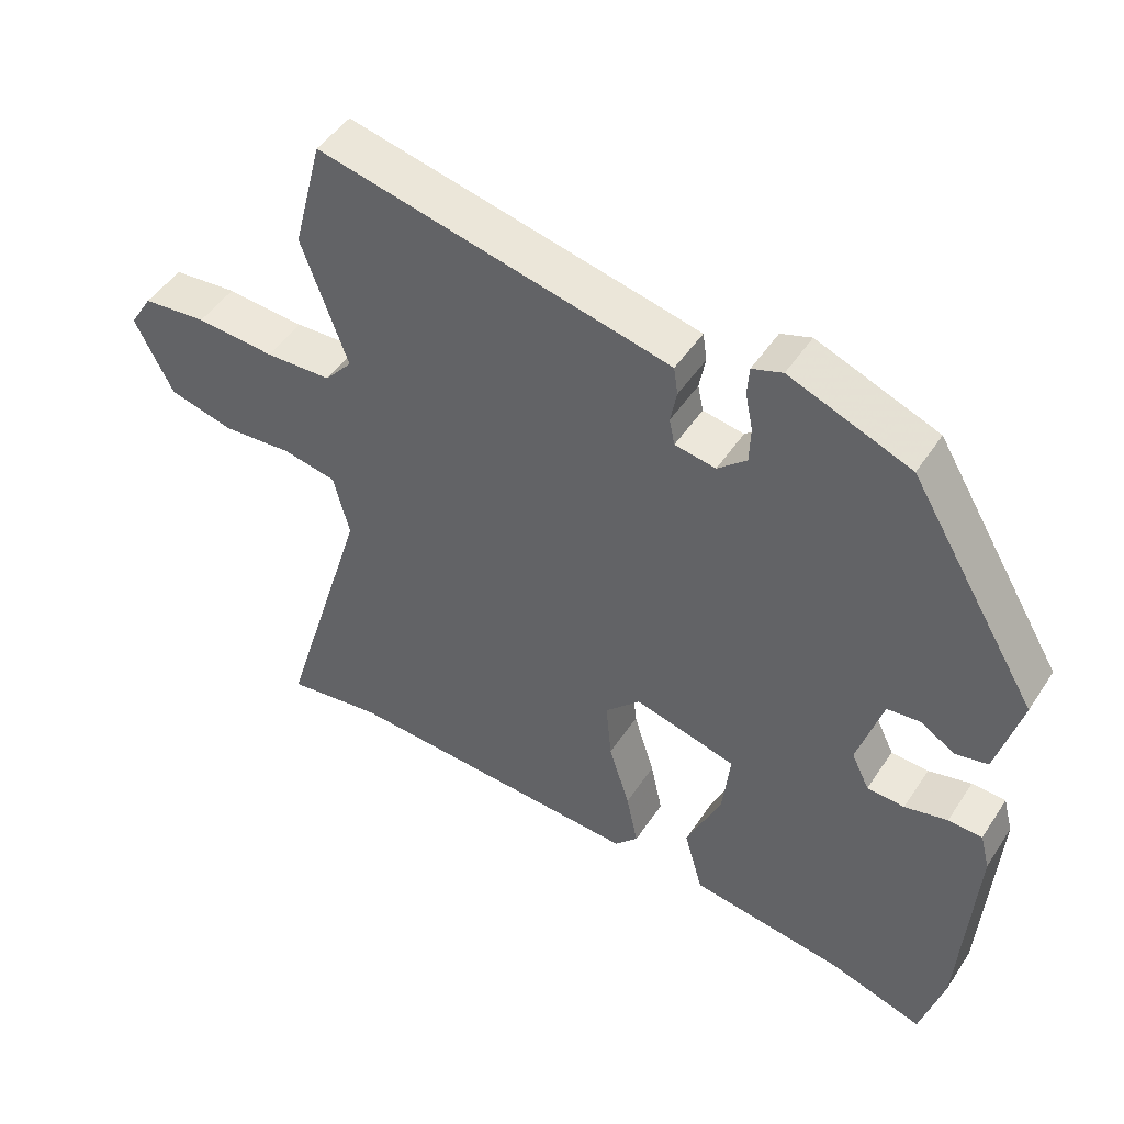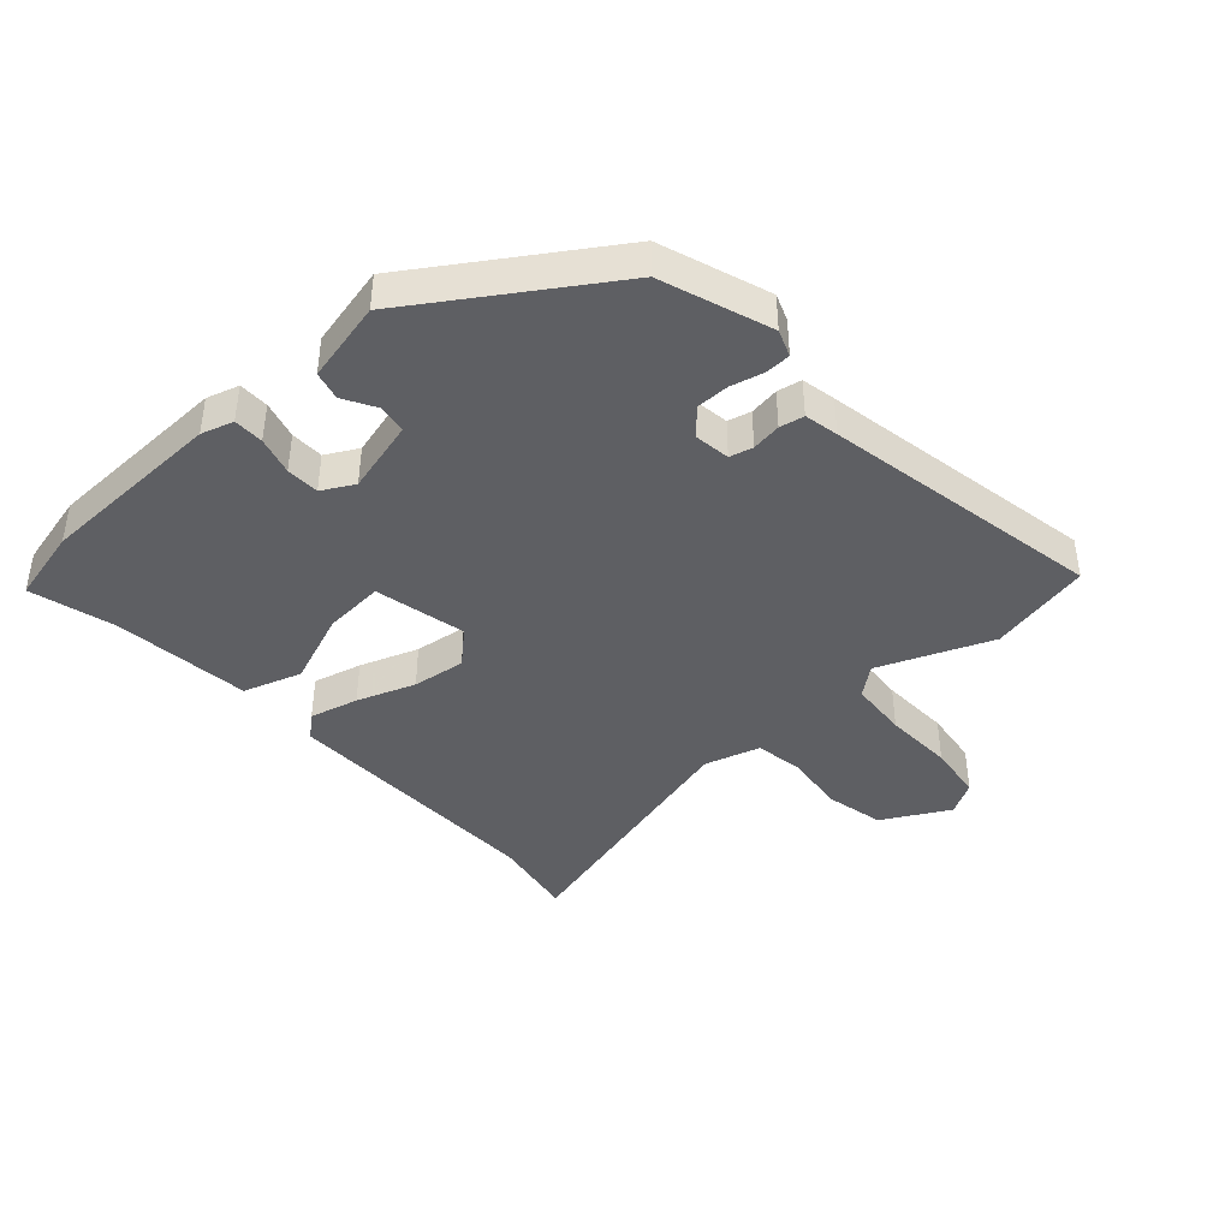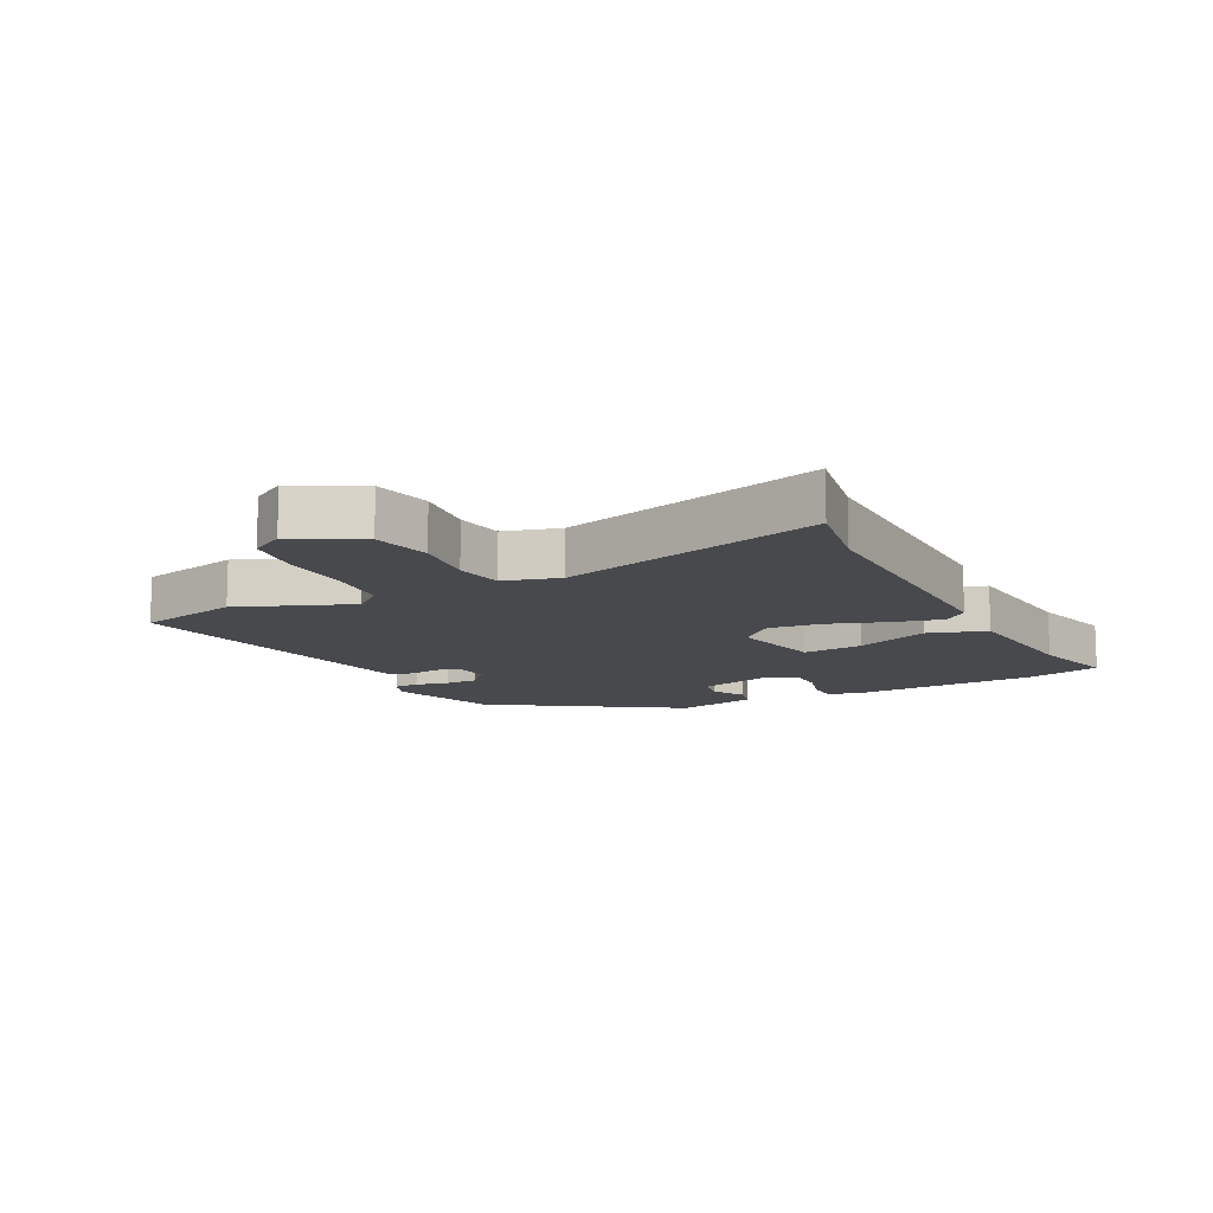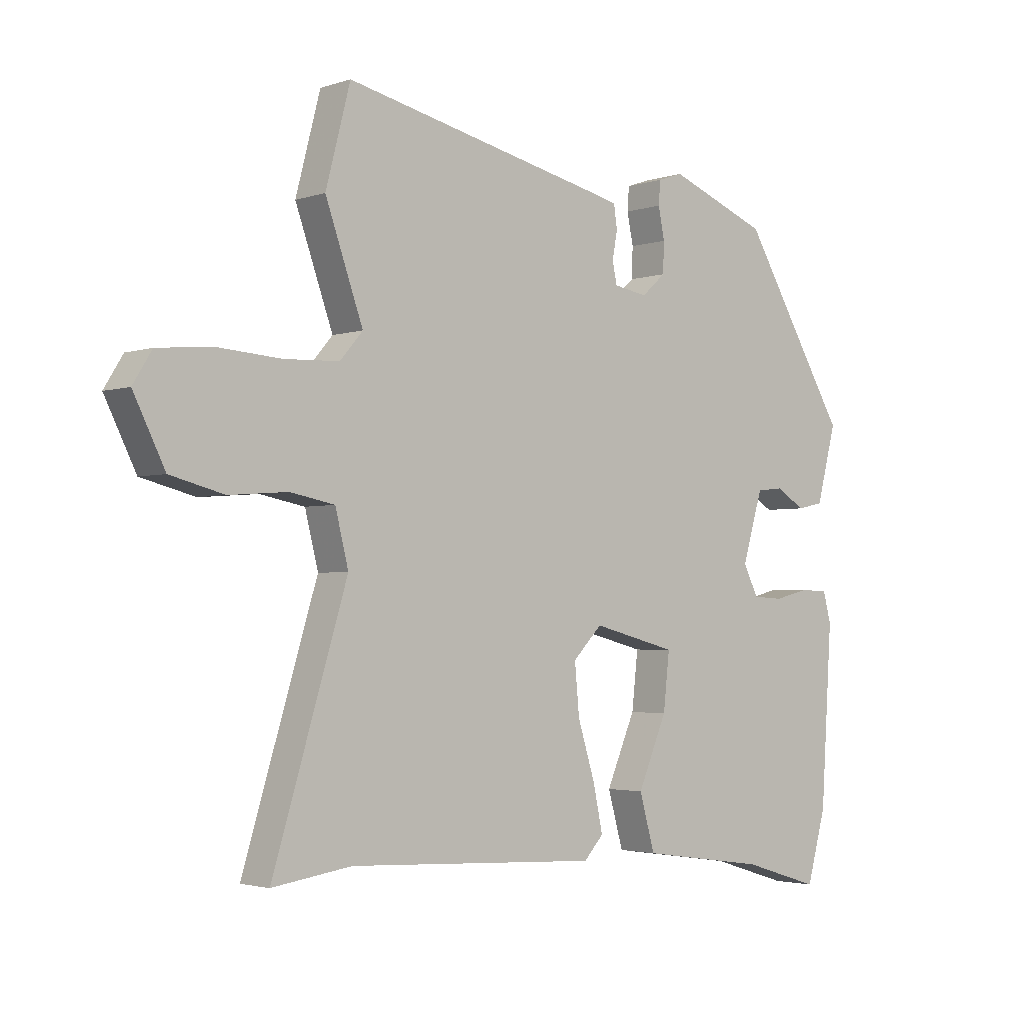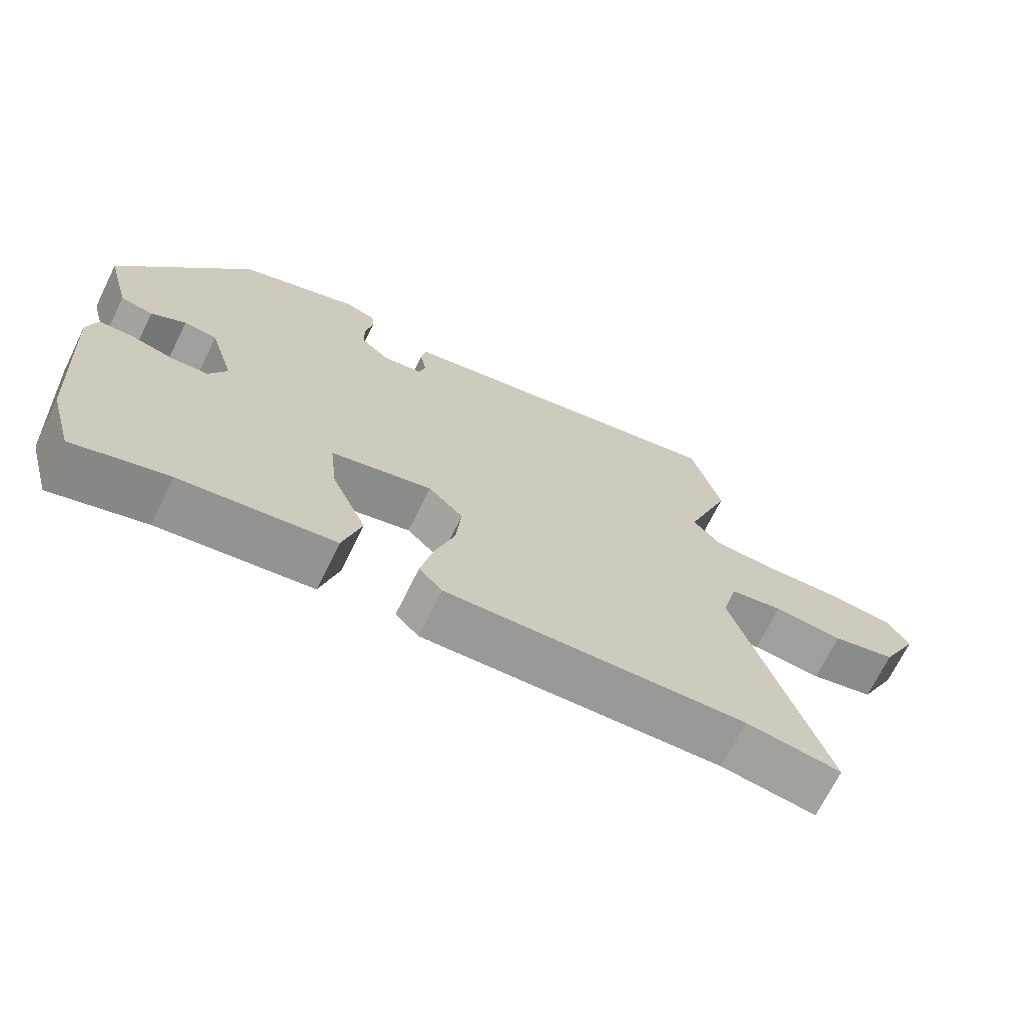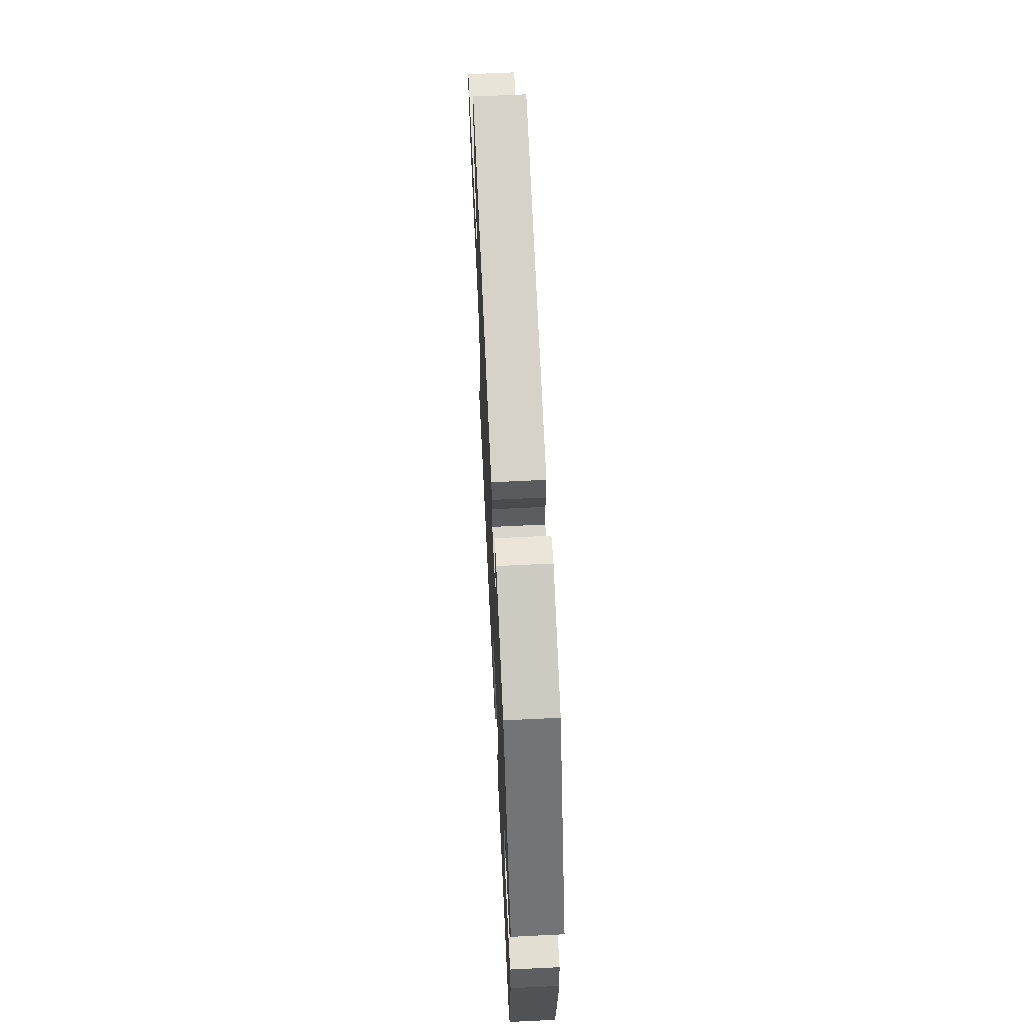
<metadata>
{"format":"obj","ext":"obj","renderer":"f3d","projection":"perspective","resolution":1024,"background":"white","views":[{"elev":47.8,"azim":-148.2,"up":"+Z"},{"elev":-41.2,"azim":-50.1,"up":"+Y"},{"elev":-12.4,"azim":115.3,"up":"+Y"},{"elev":-2.7,"azim":138.6,"up":"+Z"},{"elev":-70.1,"azim":-26.3,"up":"+Z"},{"elev":65.2,"azim":-92.8,"up":"+Z"}]}
</metadata>
<code>
v -0.353 0.07 0.478
v -0.178 0.07 0.546
v -0.134 0.07 0.531
v -0.131 0.07 0.49
v -0.142 0.07 0.436
v -0.14 0.07 0.383
v -0.098 0.07 0.346
v -0.039 0.07 0.356
v -0.031 0.07 0.394
v -0.04 0.07 0.442
v -0.034 0.07 0.482
v 0.021 0.07 0.495
v 0.475 0.07 0.596
v 0.518 0.07 0.431
v 0.452 0.07 0.246
v 0.492 0.07 0.2
v 0.588 0.07 0.196
v 0.702 0.07 0.204
v 0.795 0.07 0.195
v 0.828 0.07 0.142
v 0.773 0.07 0.032
v 0.679 0.07 0.008
v 0.577 0.07 0.016
v 0.499 0.07 0.001
v 0.476 0.07 -0.091
v 0.606 0.07 -0.515
v 0.467 0.07 -0.495
v 0.028 0.07 -0.517
v -0.006 0.07 -0.48
v 0.011 0.07 -0.4
v 0.041 0.07 -0.304
v 0.049 0.07 -0.217
v -0.002 0.07 -0.165
v -0.15 0.07 -0.203
v -0.139 0.07 -0.301
v -0.088 0.07 -0.419
v -0.115 0.07 -0.515
v -0.338 0.07 -0.547
v -0.475 0.07 -0.589
v -0.509 0.07 -0.468
v -0.529 0.07 -0.162
v -0.515 0.07 -0.109
v -0.466 0.07 -0.107
v -0.404 0.07 -0.122
v -0.35 0.07 -0.119
v -0.324 0.07 -0.066
v -0.36 0.07 0.053
v -0.408 0.07 0.058
v -0.458 0.07 0.027
v -0.505 0.07 0.037
v -0.54 0.07 0.168
v -0.353 0 0.478
v -0.178 0 0.546
v -0.134 0 0.531
v -0.131 0 0.49
v -0.142 0 0.436
v -0.14 0 0.383
v -0.098 0 0.346
v -0.039 0 0.356
v -0.031 0 0.394
v -0.04 0 0.442
v -0.034 0 0.482
v 0.021 0 0.495
v 0.475 0 0.596
v 0.518 0 0.431
v 0.452 0 0.246
v 0.492 0 0.2
v 0.588 0 0.196
v 0.702 0 0.204
v 0.795 0 0.195
v 0.828 0 0.142
v 0.773 0 0.032
v 0.679 0 0.008
v 0.577 0 0.016
v 0.499 0 0.001
v 0.476 0 -0.091
v 0.606 0 -0.515
v 0.467 0 -0.495
v 0.028 0 -0.517
v -0.006 0 -0.48
v 0.011 0 -0.4
v 0.041 0 -0.304
v 0.049 0 -0.217
v -0.002 0 -0.165
v -0.15 0 -0.203
v -0.139 0 -0.301
v -0.088 0 -0.419
v -0.115 0 -0.515
v -0.338 0 -0.547
v -0.475 0 -0.589
v -0.509 0 -0.468
v -0.529 0 -0.162
v -0.515 0 -0.109
v -0.466 0 -0.107
v -0.404 0 -0.122
v -0.35 0 -0.119
v -0.324 0 -0.066
v -0.36 0 0.053
v -0.408 0 0.058
v -0.458 0 0.027
v -0.505 0 0.037
v -0.54 0 0.168
f 3 4 5
f 2 3 5
f 1 2 5
f 51 1 5
f 50 51 5
f 49 50 5
f 48 49 5
f 47 48 5 6
f 46 47 6 7
f 45 46 7 8
f 42 43 44
f 41 42 44
f 40 41 44
f 39 40 44
f 38 39 44
f 38 44 45
f 37 38 45
f 36 37 45
f 35 36 45
f 34 35 45
f 33 34 45 8
f 29 30 31
f 28 29 31
f 27 28 31
f 27 31 32
f 26 27 32
f 25 26 32
f 33 8 9
f 32 33 9
f 25 32 9
f 24 25 9
f 21 22 23
f 20 21 23
f 19 20 23
f 18 19 23
f 17 18 23
f 16 17 23 24
f 13 14 15
f 12 13 15
f 11 12 15
f 10 11 15
f 9 10 15
f 9 15 16 24
f 56 55 54
f 56 54 53
f 56 53 52
f 56 52 102
f 56 102 101
f 56 101 100
f 56 100 99
f 57 56 99 98
f 58 57 98 97
f 59 58 97 96
f 95 94 93
f 95 93 92
f 95 92 91
f 95 91 90
f 95 90 89
f 96 95 89
f 96 89 88
f 96 88 87
f 96 87 86
f 96 86 85
f 59 96 85 84
f 82 81 80
f 82 80 79
f 82 79 78
f 83 82 78
f 83 78 77
f 83 77 76
f 60 59 84
f 60 84 83
f 60 83 76
f 60 76 75
f 74 73 72
f 74 72 71
f 74 71 70
f 74 70 69
f 74 69 68
f 75 74 68 67
f 66 65 64
f 66 64 63
f 66 63 62
f 66 62 61
f 66 61 60
f 75 67 66 60
f 1 52 53 2
f 2 53 54 3
f 3 54 55 4
f 4 55 56 5
f 5 56 57 6
f 6 57 58 7
f 7 58 59 8
f 8 59 60 9
f 9 60 61 10
f 10 61 62 11
f 11 62 63 12
f 12 63 64 13
f 13 64 65 14
f 14 65 66 15
f 15 66 67 16
f 16 67 68 17
f 17 68 69 18
f 18 69 70 19
f 19 70 71 20
f 20 71 72 21
f 21 72 73 22
f 22 73 74 23
f 23 74 75 24
f 24 75 76 25
f 25 76 77 26
f 26 77 78 27
f 27 78 79 28
f 28 79 80 29
f 29 80 81 30
f 30 81 82 31
f 31 82 83 32
f 32 83 84 33
f 33 84 85 34
f 34 85 86 35
f 35 86 87 36
f 36 87 88 37
f 37 88 89 38
f 38 89 90 39
f 39 90 91 40
f 40 91 92 41
f 41 92 93 42
f 42 93 94 43
f 43 94 95 44
f 44 95 96 45
f 45 96 97 46
f 46 97 98 47
f 47 98 99 48
f 48 99 100 49
f 49 100 101 50
f 50 101 102 51
f 51 102 52 1

</code>
